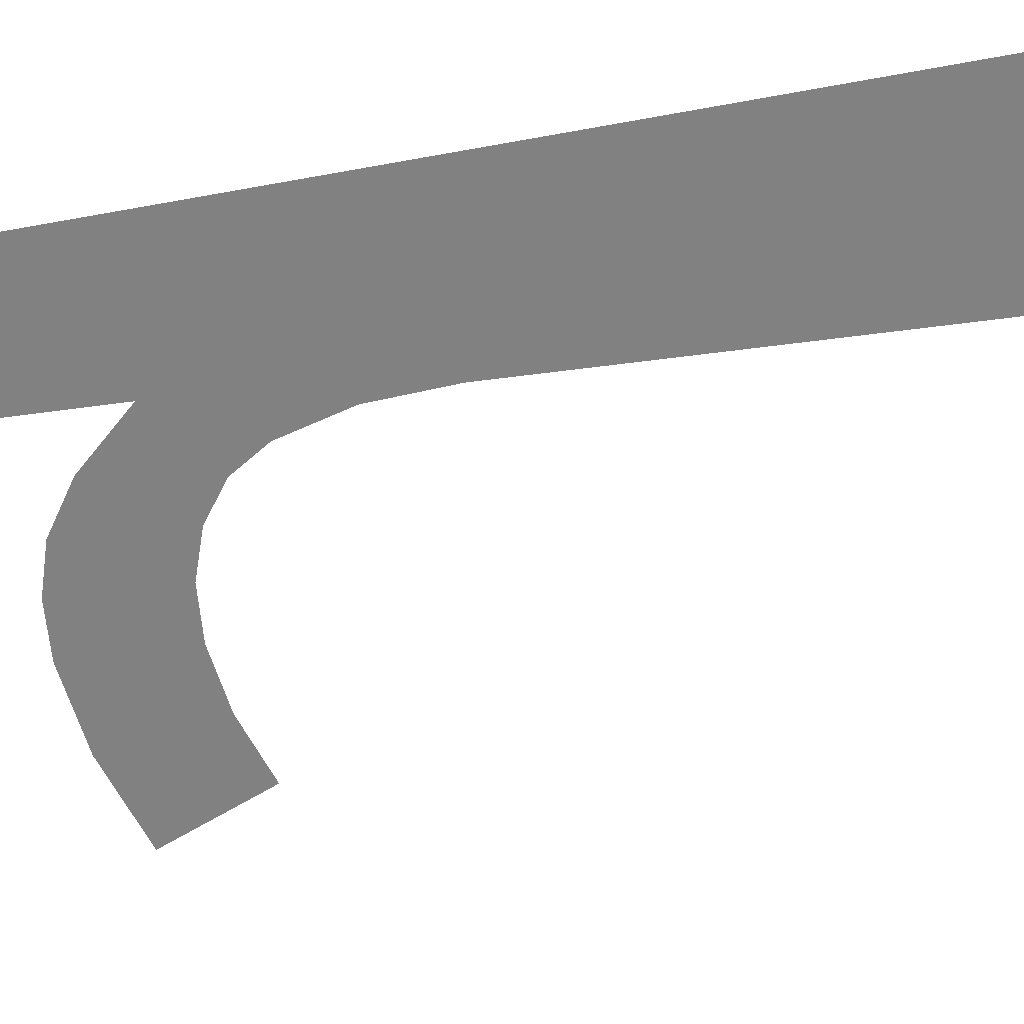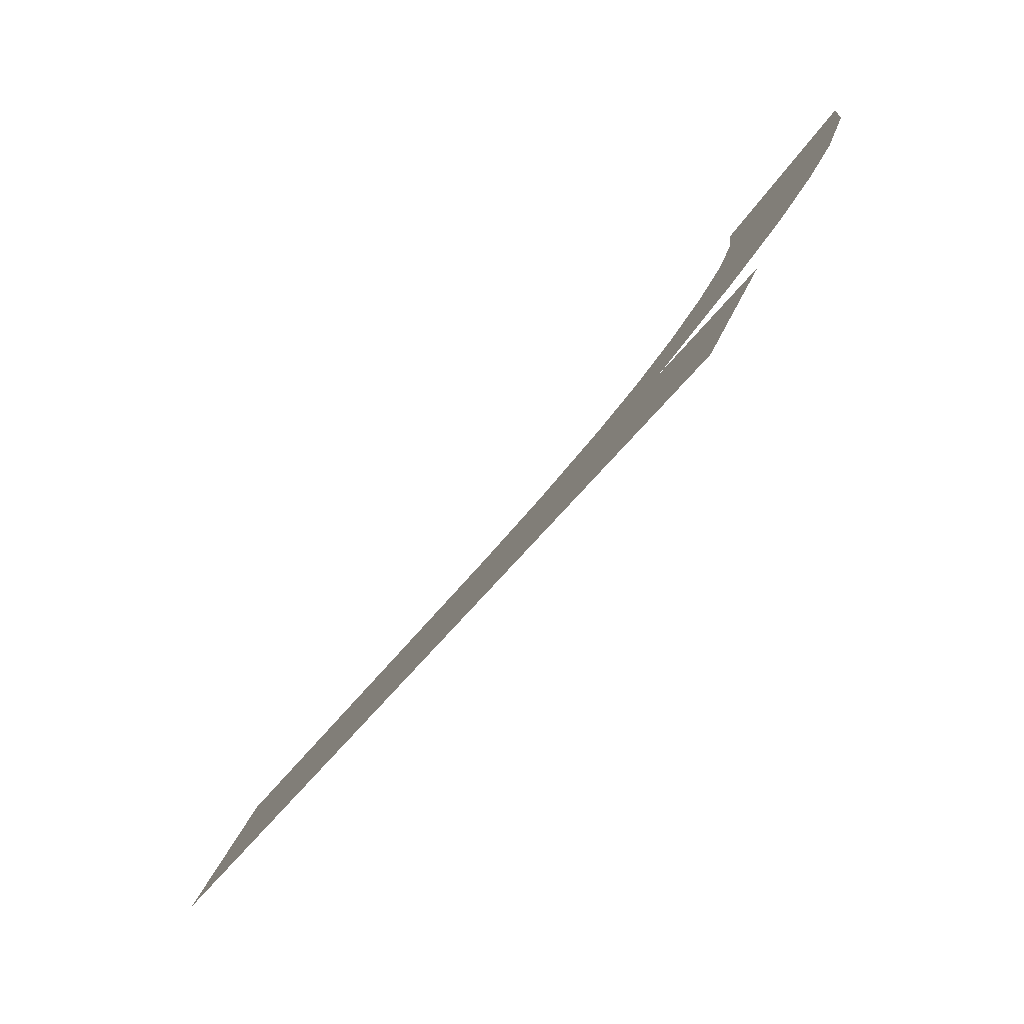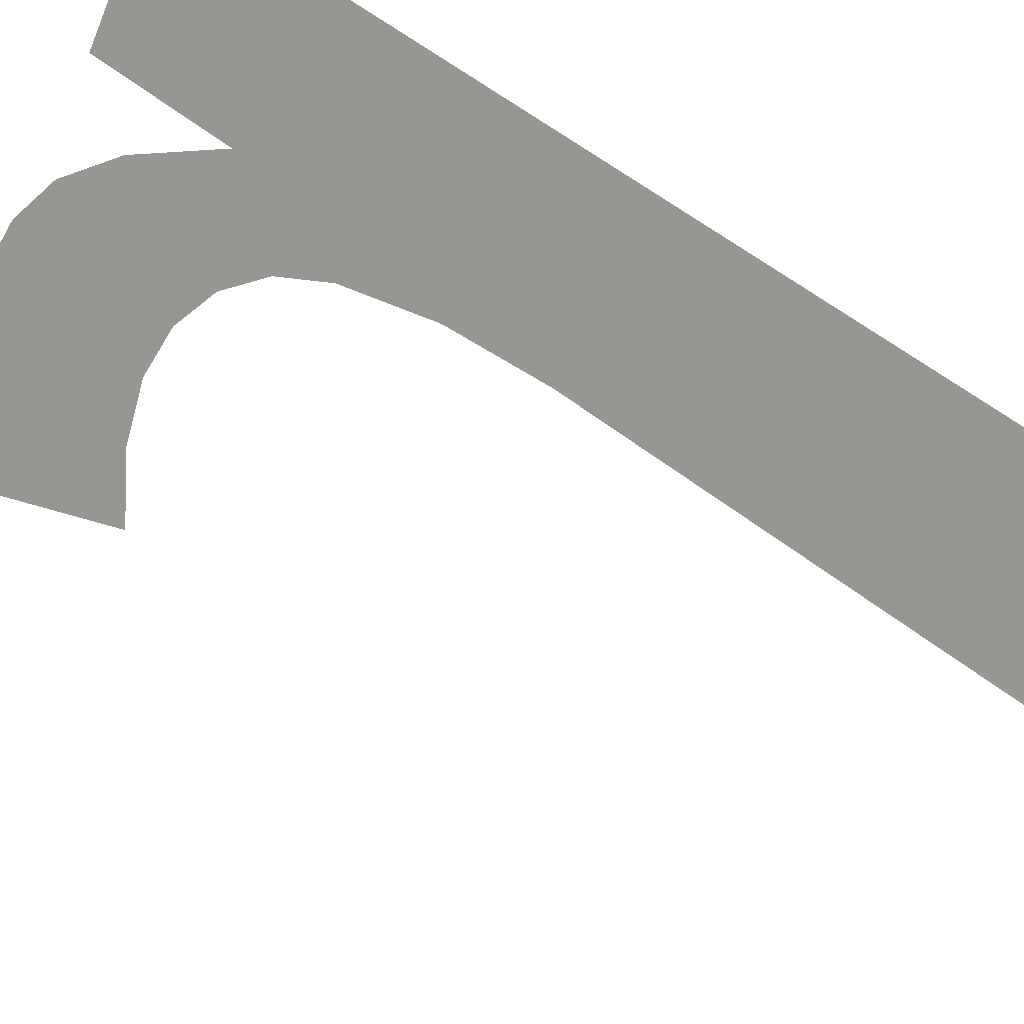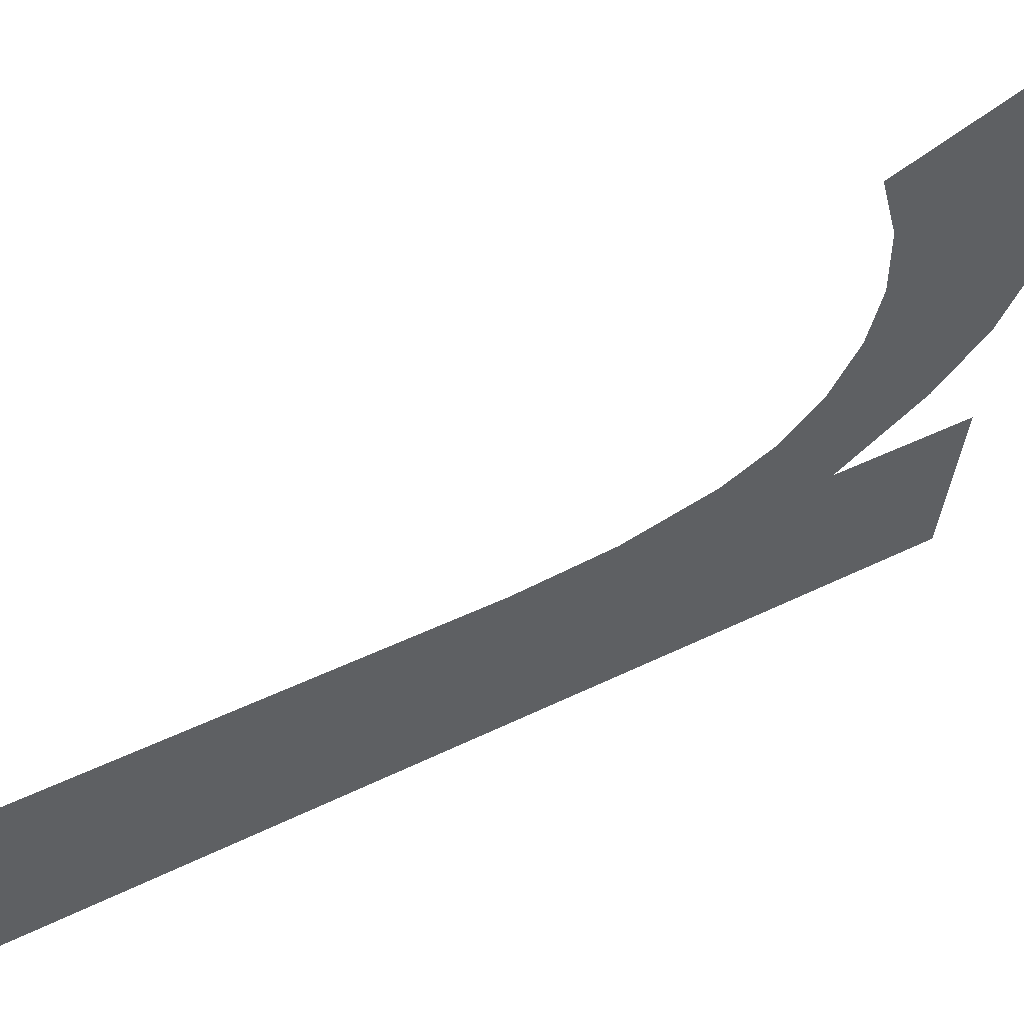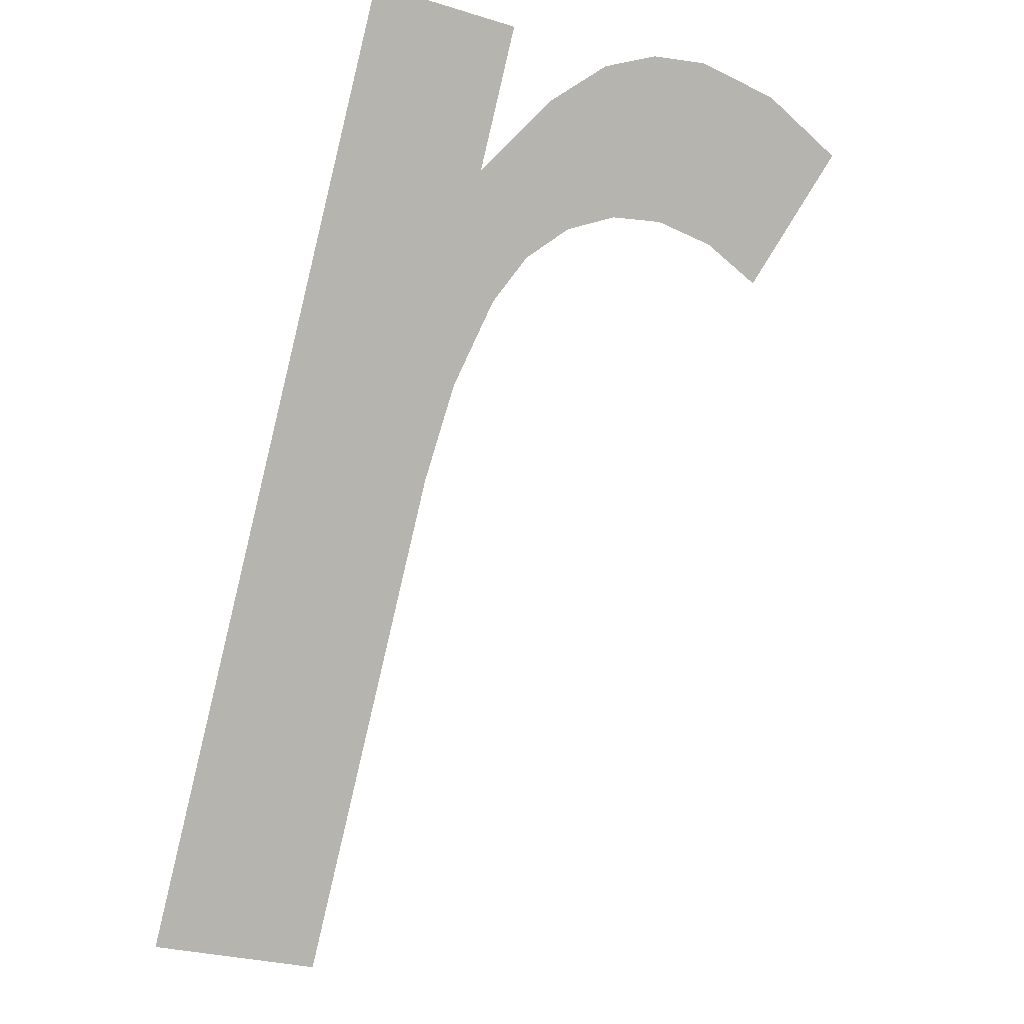
<metadata>
{"format":"obj","ext":"obj","renderer":"f3d","projection":"perspective","resolution":1024,"background":"white","views":[{"elev":-76.6,"azim":-75.9,"up":"+Z"},{"elev":35.8,"azim":-70.2,"up":"+Y"},{"elev":-62.8,"azim":-112.5,"up":"+Z"},{"elev":-43.3,"azim":82.9,"up":"+Z"},{"elev":-29.0,"azim":-24.3,"up":"+Y"}]}
</metadata>
<code>
o mesh349/mesh349-geometry#mesh349-geometry
v -0.01941 -0.219 0.817
v -0.01928 -0.22 0.8163
v -0.01932 -0.2205 0.816
v -0.01911 -0.2186 0.8173
v -0.01932 -0.2228 0.8145
v -0.01917 -0.2195 0.8166
v -0.02025 -0.2228 0.8145
v -0.01903 -0.2193 0.8168
v -0.01941 -0.2183 0.8175
v -0.01883 -0.2183 0.8174
v -0.02025 -0.2183 0.8175
v -0.01882 -0.2191 0.8169
v -0.01854 -0.2182 0.8175
v -0.01857 -0.219 0.817
v -0.01828 -0.219 0.817
v -0.01823 -0.2182 0.8175
v -0.01794 -0.219 0.817
v -0.01776 -0.2182 0.8175
v -0.0176 -0.2191 0.8169
v -0.01728 -0.2184 0.8174
f 1 2 3
f 2 1 4
f 3 2 1
f 4 1 2
f 5 1 3
f 3 1 5
f 2 4 6
f 6 4 2
f 7 1 5
f 5 1 7
f 6 4 8
f 8 4 6
f 7 9 1
f 1 9 7
f 8 4 10
f 10 4 8
f 9 7 11
f 11 7 9
f 8 10 12
f 12 10 8
f 12 10 13
f 13 10 12
f 12 13 14
f 14 13 12
f 14 13 15
f 15 13 14
f 15 13 16
f 16 13 15
f 15 16 17
f 17 16 15
f 17 16 18
f 18 16 17
f 17 18 19
f 19 18 17
f 19 18 20
f 20 18 19

</code>
